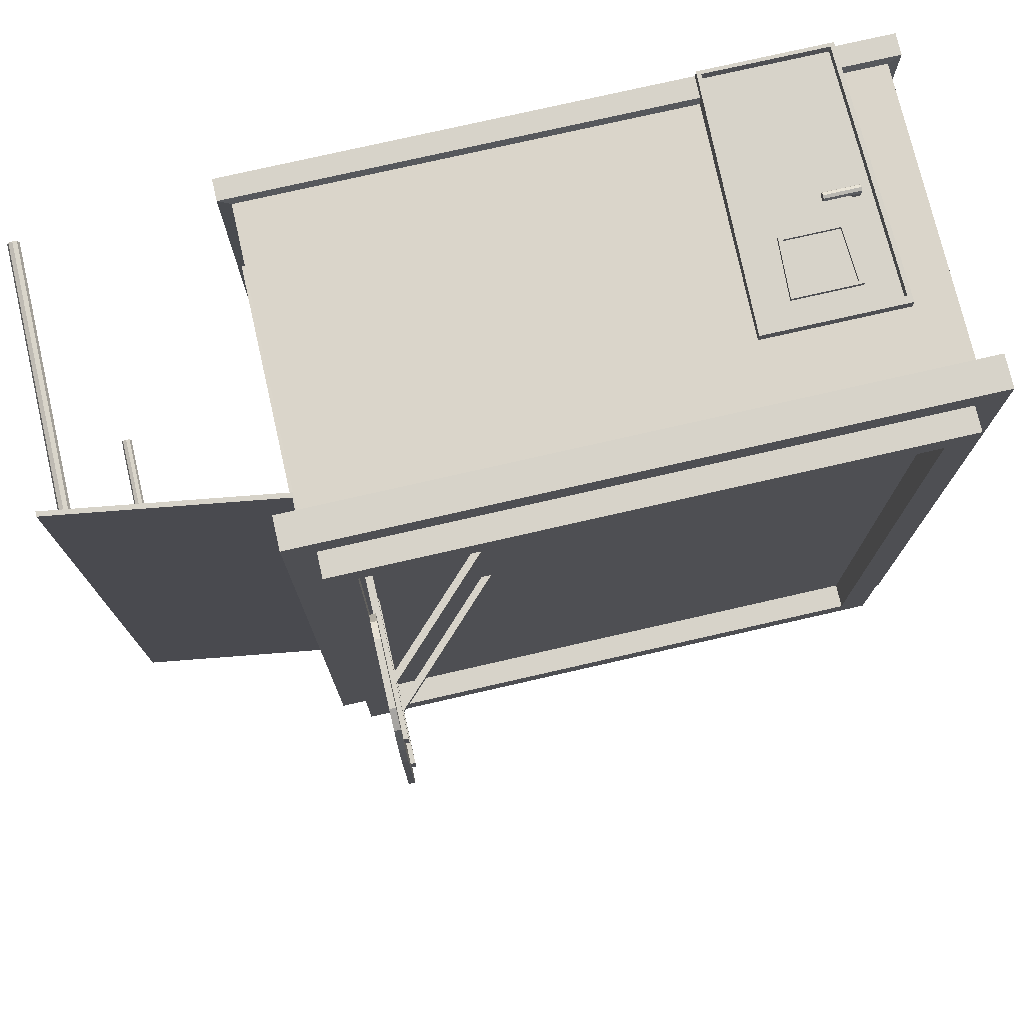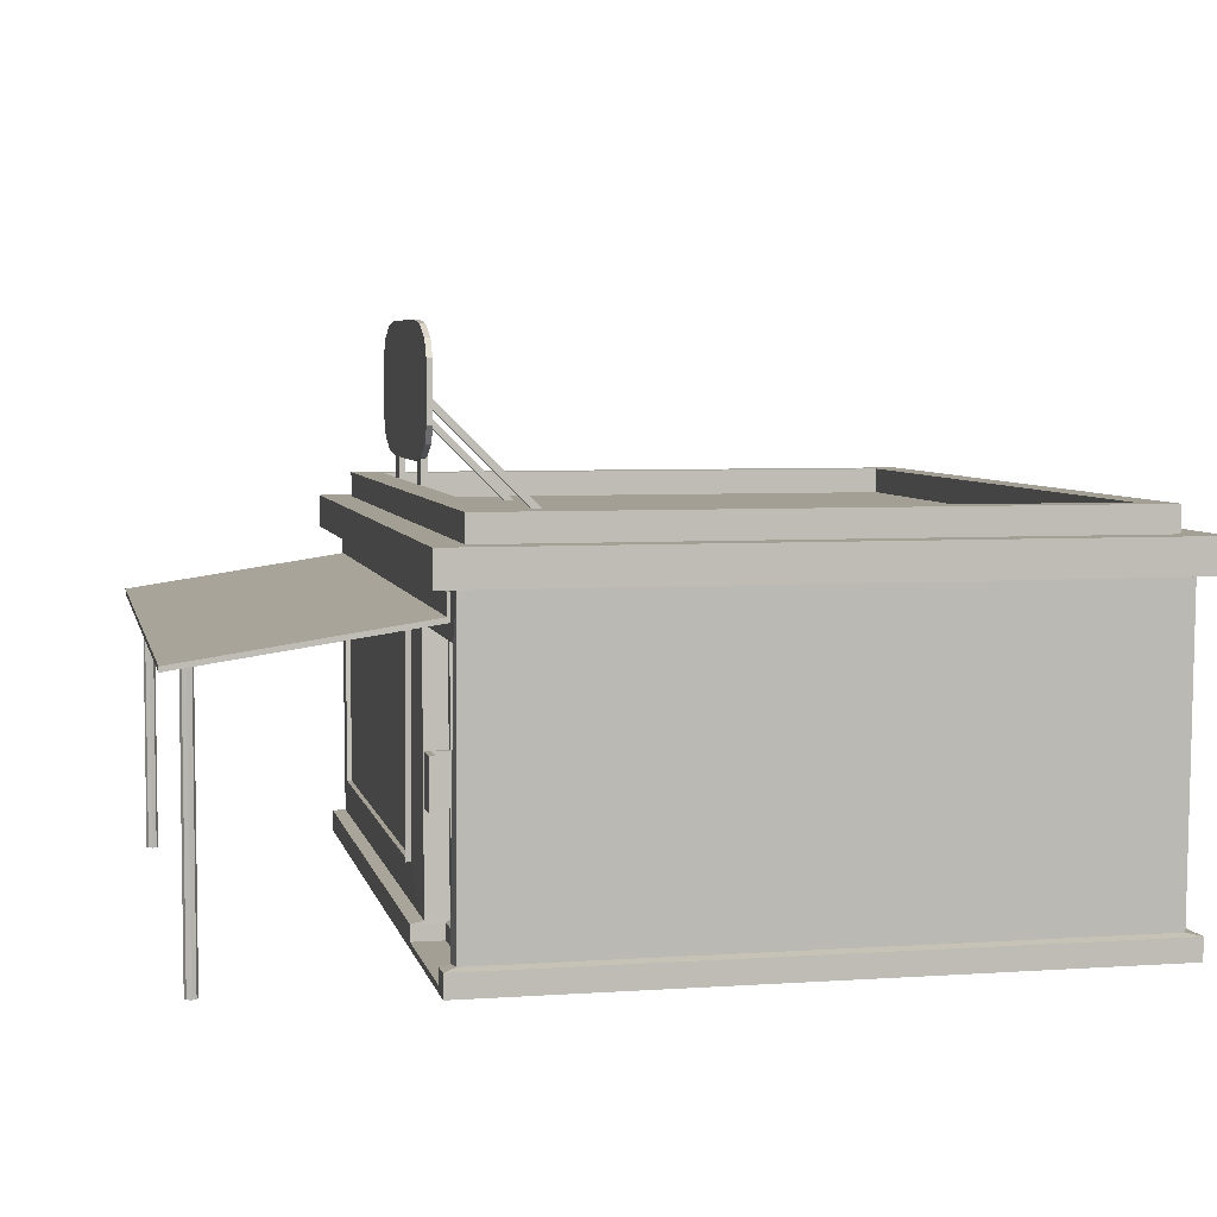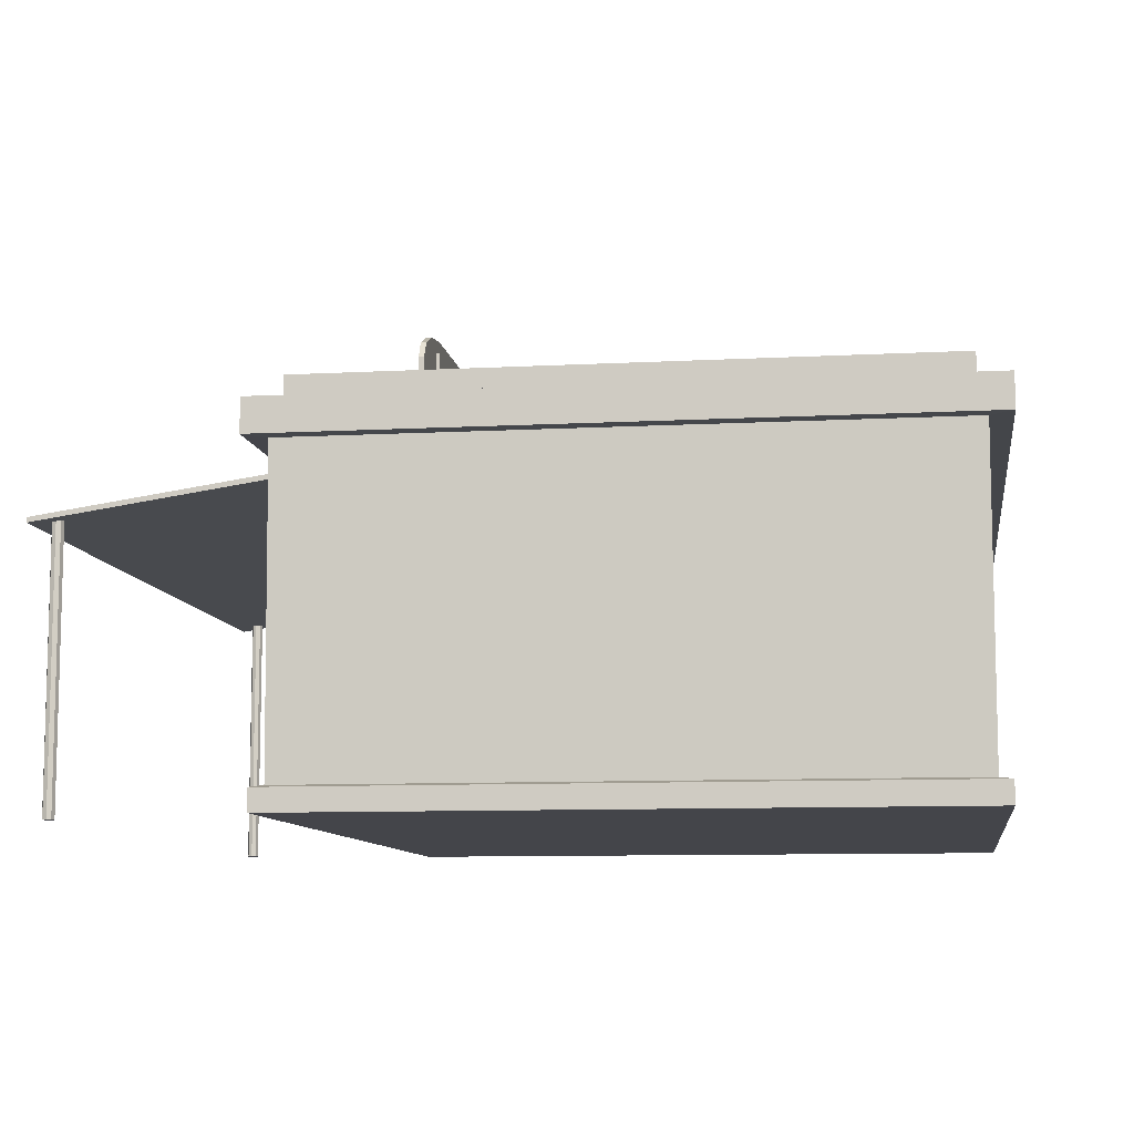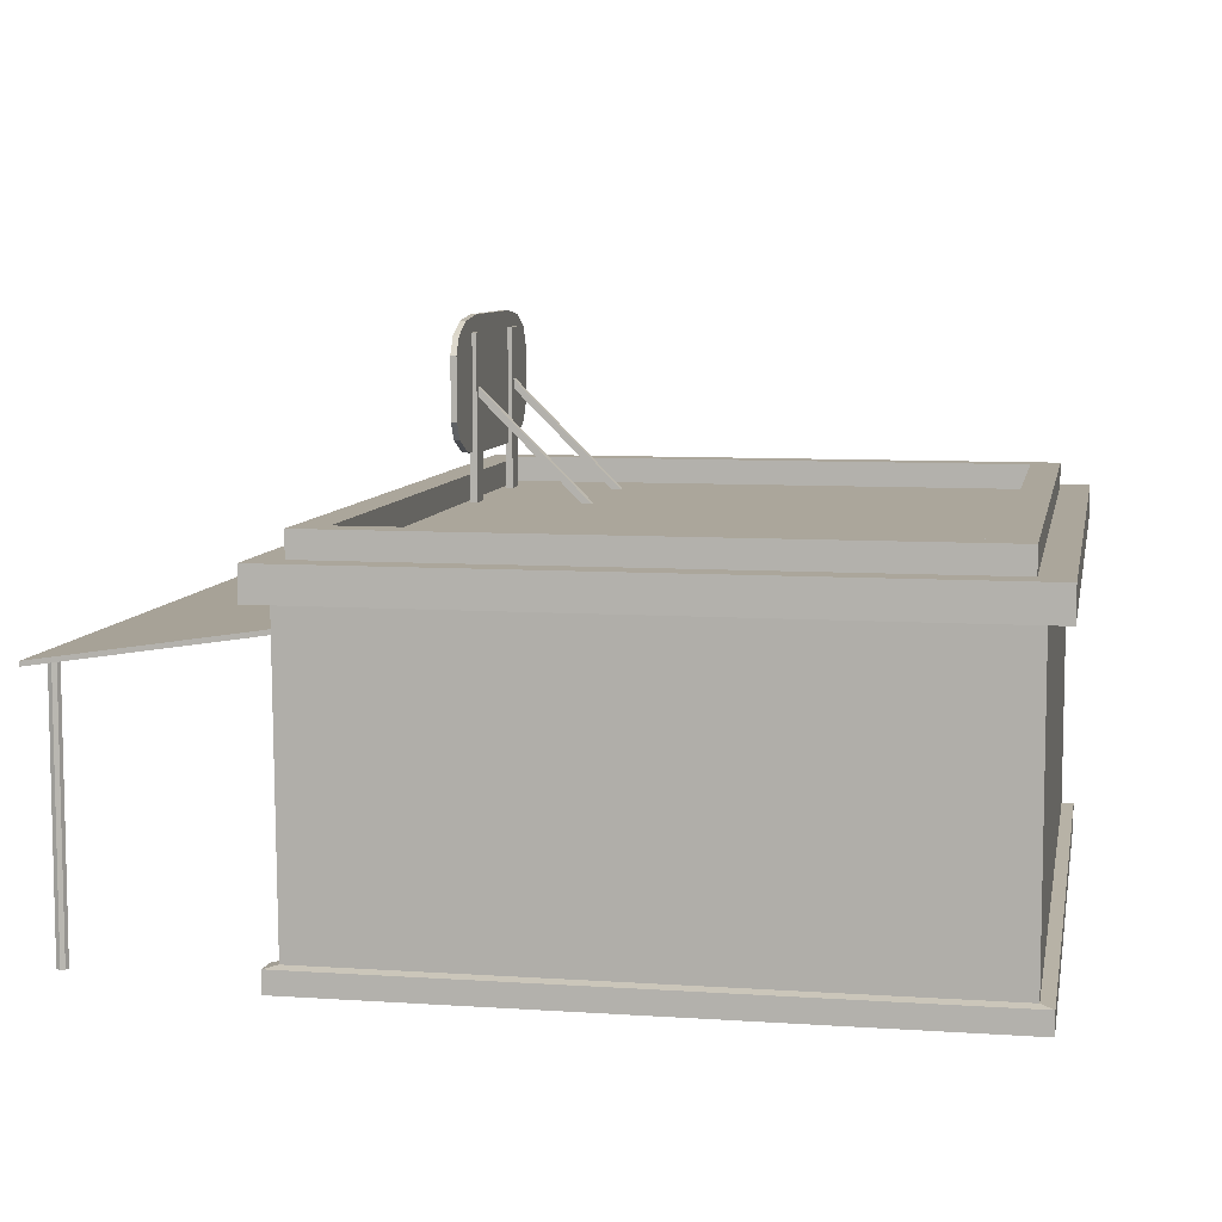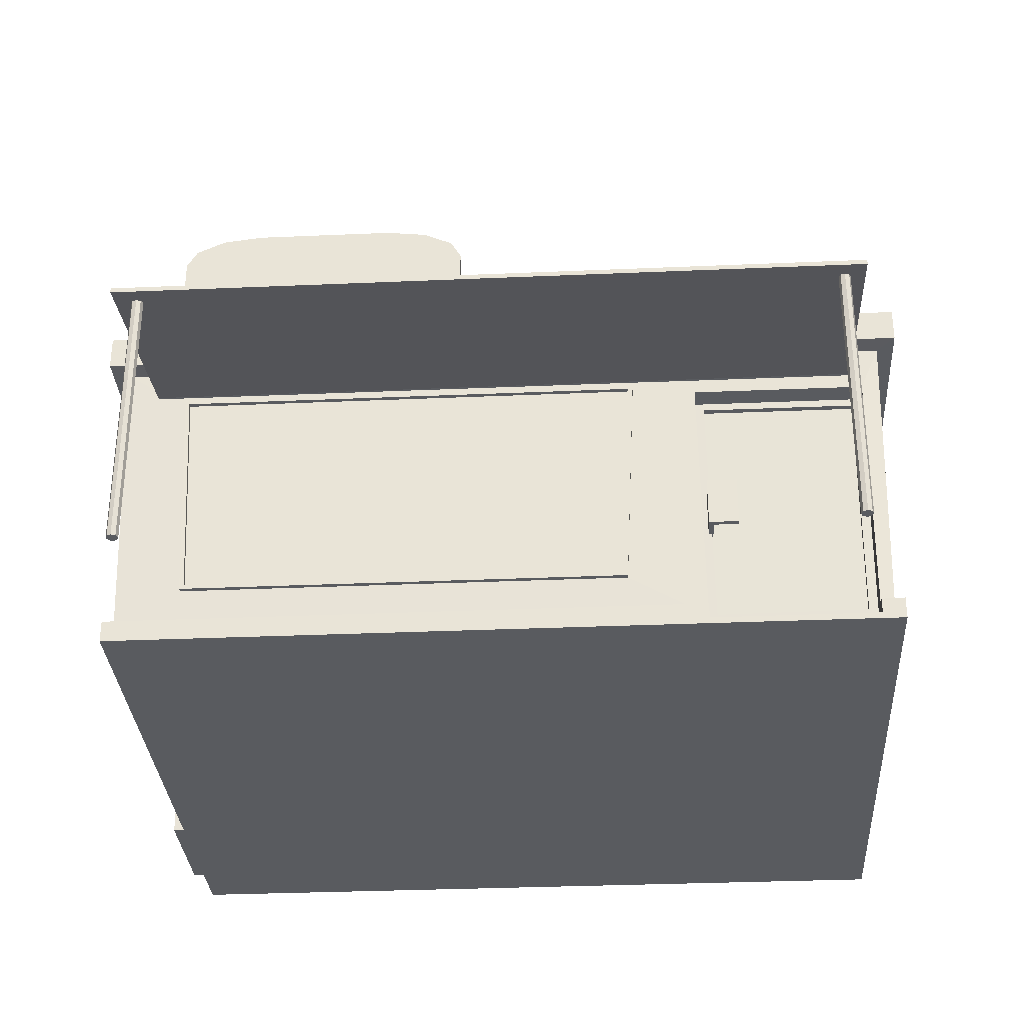
<metadata>
{"format":"obj","ext":"obj","renderer":"f3d","projection":"perspective","resolution":1024,"background":"white","views":[{"elev":76.1,"azim":167.1,"up":"+Z"},{"elev":5.3,"azim":167.9,"up":"+Y"},{"elev":-9.3,"azim":-171.8,"up":"+Y"},{"elev":7.9,"azim":-169.4,"up":"+Y"},{"elev":-32.0,"azim":93.5,"up":"+Y"}]}
</metadata>
<code>
o Cube.002_Cube.008
v 1.842 1.726 0.8255
v 2.702 2.585 0.8255
v 1.842 1.726 0.8893
v 2.702 2.585 0.8893
v 1.808 1.76 0.8255
v 2.668 2.619 0.8255
v 1.808 1.76 0.8893
v 2.668 2.619 0.8893
v 2.701 1.759 0.7738
v 2.701 2.974 0.7738
v 2.701 1.759 0.9409
v 2.701 2.974 0.9409
v 2.653 1.759 0.7738
v 2.653 2.974 0.7738
v 2.653 1.759 0.9409
v 2.653 2.974 0.9409
v 2.684 2.149 1.89
v 2.684 2.401 2.456
v 2.684 2.182 2.173
v 2.684 2.275 2.38
v 2.684 2.839 2.456
v 2.684 3.091 1.89
v 2.684 2.965 2.38
v 2.684 3.057 2.173
v 2.684 2.401 0.3362
v 2.684 2.149 0.9027
v 2.684 2.275 0.4121
v 2.684 2.182 0.6195
v 2.684 3.091 0.9027
v 2.684 2.839 0.3362
v 2.684 3.057 0.6195
v 2.684 2.965 0.4121
v 2.726 2.401 2.456
v 2.726 2.149 1.89
v 2.726 2.275 2.38
v 2.726 2.182 2.173
v 2.726 3.091 1.89
v 2.726 2.839 2.456
v 2.726 3.057 2.173
v 2.726 2.965 2.38
v 2.726 2.149 0.9027
v 2.726 2.401 0.3362
v 2.726 2.182 0.6195
v 2.726 2.275 0.4121
v 2.726 2.839 0.3362
v 2.726 3.091 0.9027
v 2.726 2.965 0.4121
v 2.726 3.057 0.6195
v 1.842 1.726 1.913
v 2.702 2.585 1.913
v 1.842 1.726 1.977
v 2.702 2.585 1.977
v 1.808 1.76 1.913
v 2.668 2.619 1.913
v 1.808 1.76 1.977
v 2.668 2.619 1.977
v 2.701 1.759 1.862
v 2.701 2.974 1.862
v 2.701 1.759 2.029
v 2.701 2.974 2.029
v 2.653 1.759 1.862
v 2.653 2.974 1.862
v 2.653 1.759 2.029
v 2.653 2.974 2.029
v 3 1.389 2.498
v 3 1.423 2.498
v 3 1.389 -2.498
v 3 1.423 -2.498
v 4.592 1.156 2.498
v 4.592 1.19 2.498
v 4.592 1.156 -2.498
v 4.592 1.19 -2.498
v 3.029 1.389 -2.498
v 3.029 1.423 -2.498
v 3.029 1.389 2.498
v 3.029 1.423 2.498
v 3 1.562 2.498
v 3 1.562 -2.498
v 3.029 1.562 2.498
v 3.029 1.562 -2.498
v 4.436 -0.6606 2.309
v 4.436 1.195 2.309
v 4.465 -0.6606 2.321
v 4.465 1.195 2.321
v 4.476 -0.6606 2.349
v 4.476 1.195 2.349
v 4.465 -0.6606 2.377
v 4.465 1.195 2.377
v 4.436 -0.6606 2.389
v 4.436 1.195 2.389
v 4.408 -0.6606 2.377
v 4.408 1.195 2.377
v 4.396 -0.6606 2.349
v 4.396 1.195 2.349
v 4.408 -0.6606 2.321
v 4.408 1.195 2.321
v 4.436 -0.6606 -2.4
v 4.436 1.195 -2.4
v 4.465 -0.6606 -2.388
v 4.465 1.195 -2.388
v 4.476 -0.6606 -2.359
v 4.476 1.195 -2.359
v 4.465 -0.6606 -2.331
v 4.465 1.195 -2.331
v 4.436 -0.6606 -2.319
v 4.436 1.195 -2.319
v 4.408 -0.6606 -2.331
v 4.408 1.195 -2.331
v 4.396 -0.6606 -2.359
v 4.396 1.195 -2.359
v 4.408 -0.6606 -2.388
v 4.408 1.195 -2.388
v -1.35 -0.6543 2.719
v -1.265 1.596 2.731
v -1.35 -0.6543 -2.719
v -1.265 1.596 -2.711
v 3.097 -0.6543 2.719
v 3.013 1.342 2.292
v 3.097 -0.6111 -2.559
v 3.011 1.286 -2.58
v -1.412 1.598 2.848
v -1.412 1.598 -2.827
v 3.158 1.598 -2.827
v 3.158 1.598 2.848
v -1.202 1.828 2.643
v -1.202 1.828 -2.623
v 2.948 1.828 -2.623
v 2.948 1.828 2.643
v -1.412 1.828 2.848
v -1.412 1.828 -2.827
v 3.158 1.828 -2.827
v 3.158 1.828 2.848
v -0.9947 2.003 2.442
v -0.9947 2.003 -2.421
v 2.741 2.003 -2.421
v 2.741 2.003 2.442
v -1.202 2.003 2.643
v -1.202 2.003 -2.623
v 2.948 2.003 -2.623
v 2.948 2.003 2.643
v -0.9947 1.767 2.442
v -0.9947 1.767 -2.421
v 2.741 1.767 -2.421
v 2.741 1.767 2.442
v -0.9947 1.826 2.442
v -0.9947 1.826 -2.421
v 2.741 1.826 -2.421
v 2.741 1.826 2.442
v -1.35 -0.5029 2.719
v -1.35 -0.5029 -2.719
v 3.097 -0.5064 -2.559
v 3.097 -0.5029 2.719
v -1.265 -0.4874 2.657
v -1.265 -0.4874 -2.657
v 3.03 -0.4909 -2.559
v 3.013 -0.2334 2.216
v -1.35 -0.6543 -1.342
v -1.265 1.596 -1.332
v 3.097 -0.6111 -1.409
v 3.013 1.342 -0.9463
v -1.412 1.598 -1.39
v 3.158 1.598 -1.39
v -1.412 1.828 -1.39
v 3.158 1.828 -1.39
v -1.202 1.828 -1.289
v 2.948 1.828 -1.289
v -1.202 2.003 -1.289
v 2.948 2.003 -1.289
v -0.9947 2.003 -1.19
v 2.741 2.003 -1.19
v -0.9947 1.767 -1.19
v 2.741 1.767 -1.19
v -0.9947 1.826 -1.19
v 2.741 1.826 -1.19
v 3.097 -0.5029 -1.409
v -1.35 -0.5029 -1.342
v 3.013 -0.2334 -0.8707
v -1.265 -0.4874 -1.311
v 3.011 1.286 -1.388
v 3.011 1.596 2.731
v 3.011 -0.4874 2.657
v 3.011 -0.4874 -1.408
v 3.047 1.313 -0.9158
v 3.047 1.313 2.262
v 3.047 -0.2045 2.187
v 3.047 -0.2045 -0.8416
v 3.047 1.342 -0.9463
v 3.047 1.342 2.292
v 3.047 -0.2334 2.216
v 3.047 -0.2334 -0.8707
v 3.014 1.313 -0.9158
v 3.014 1.313 2.262
v 3.014 -0.2045 2.187
v 3.014 -0.2045 -0.8416
v 3.097 -0.5029 -2.719
v 3.097 -0.6543 -2.719
v 3.097 -0.6543 -1.311
v 3.011 -0.4874 -2.657
v 3.011 1.596 -2.711
v 3.011 1.596 -1.332
v 3.011 -0.4874 -1.311
v 3.097 -0.5029 -1.311
v 2.881 -0.5069 -2.56
v 2.881 -0.5034 -1.409
v 2.875 -0.4605 -2.497
v 2.856 -0.4575 -1.471
v 2.881 -0.6116 -2.56
v 2.881 -0.6116 -1.409
v 2.856 1.232 -2.515
v 2.857 1.232 -1.453
v 2.875 -0.4915 -2.56
v 2.856 -0.488 -1.409
v 2.856 1.285 -2.58
v 2.856 1.285 -1.388
v 2.832 -0.4607 -2.497
v 2.814 -0.4577 -1.472
v 2.813 1.232 -2.516
v 2.815 1.232 -1.453
v 2.736 0.1922 -1.474
v 2.736 0.5338 -1.474
v 2.736 0.1922 -1.441
v 2.736 0.5338 -1.441
v 3.011 0.1922 -1.474
v 3.011 0.5338 -1.474
v 3.011 0.1922 -1.441
v 3.011 0.5338 -1.441
v 2.974 0.1922 -1.441
v 2.974 0.5338 -1.441
v 2.974 0.1922 -1.474
v 2.974 0.5338 -1.474
v 3.011 0.5338 -1.649
v 3.011 0.1922 -1.649
v 2.974 0.1922 -1.649
v 2.974 0.5338 -1.649
v -0.9029 -0.6248 2.799
v -0.9434 1.09 2.799
v -0.9319 -0.65 2.632
v -0.9751 1.141 2.632
v -0.0596 -0.6248 2.799
v -0.0191 1.09 2.799
v -0.03065 -0.65 2.632
v 0.01263 1.141 2.632
v -0.9319 -0.65 2.799
v -0.9751 1.141 2.799
v 0.01263 1.141 2.799
v -0.03065 -0.65 2.799
v -0.6969 0.5285 2.725
v -0.7177 0.9407 2.725
v -0.2449 0.9407 2.725
v -0.2656 0.5285 2.725
v -0.9029 -0.6248 2.725
v -0.9434 1.09 2.725
v -0.0191 1.09 2.725
v -0.0596 -0.6248 2.725
v -0.669 0.5523 2.759
v -0.687 0.9169 2.759
v -0.2755 0.9169 2.759
v -0.2935 0.5523 2.759
v -0.6969 0.5285 2.759
v -0.7177 0.9407 2.759
v -0.2449 0.9407 2.759
v -0.2656 0.5285 2.759
v -0.669 0.5523 2.733
v -0.687 0.9169 2.733
v -0.2755 0.9169 2.733
v -0.2935 0.5523 2.733
v -0.8465 0.3433 2.759
v -0.5979 0.3433 2.759
v -0.8465 0.3224 2.768
v -0.5979 0.3224 2.768
v -0.8465 0.3138 2.789
v -0.5979 0.3138 2.789
v -0.8465 0.3224 2.81
v -0.5979 0.3224 2.81
v -0.8465 0.3433 2.819
v -0.5979 0.3433 2.819
v -0.8465 0.3642 2.81
v -0.5979 0.3642 2.81
v -0.8465 0.3728 2.789
v -0.5979 0.3728 2.789
v -0.8465 0.3642 2.768
v -0.5979 0.3642 2.768
v -0.792 0.3433 2.759
v -0.792 0.3224 2.768
v -0.792 0.3138 2.789
v -0.792 0.3224 2.81
v -0.792 0.3433 2.819
v -0.792 0.3642 2.81
v -0.792 0.3728 2.789
v -0.792 0.3642 2.768
v -0.8465 0.3433 2.713
v -0.8465 0.3224 2.722
v -0.792 0.3224 2.722
v -0.792 0.3642 2.722
v -0.8465 0.3642 2.722
v -0.792 0.3433 2.713
f 1 2 4 3
f 3 4 8 7
f 7 8 6 5
f 5 6 2 1
f 3 7 5 1
f 8 4 2 6
f 9 10 12 11
f 11 12 16 15
f 15 16 14 13
f 13 14 10 9
f 11 15 13 9
f 16 12 10 14
f 33 38 21 18
f 41 43 44 42 45 47 48 46 37 39 40 38 33 35 36 34
f 46 29 22 37
f 17 19 20 18 21 23 24 22 29 31 32 30 25 27 28 26
f 25 30 45 42
f 41 26 28 43
f 43 28 27 44
f 44 27 25 42
f 29 46 48 31
f 31 48 47 32
f 32 47 45 30
f 17 34 36 19
f 19 36 35 20
f 20 35 33 18
f 37 22 24 39
f 39 24 23 40
f 40 23 21 38
f 26 41 34 17
f 49 50 52 51
f 51 52 56 55
f 55 56 54 53
f 53 54 50 49
f 51 55 53 49
f 56 52 50 54
f 57 58 60 59
f 59 60 64 63
f 63 64 62 61
f 61 62 58 57
f 59 63 61 57
f 64 60 58 62
f 65 66 68 67
f 73 74 72 71
f 71 72 70 69
f 75 76 66 65
f 73 71 69 75
f 76 74 80 79
f 72 74 76 70
f 67 73 75 65
f 69 70 76 75
f 67 68 74 73
f 80 78 77 79
f 68 66 77 78
f 74 68 78 80
f 66 76 79 77
f 81 82 84 83
f 83 84 86 85
f 85 86 88 87
f 87 88 90 89
f 89 90 92 91
f 91 92 94 93
f 84 82 96 94 92 90 88 86
f 93 94 96 95
f 95 96 82 81
f 81 83 85 87 89 91 93 95
f 97 98 100 99
f 99 100 102 101
f 101 102 104 103
f 103 104 106 105
f 105 106 108 107
f 107 108 110 109
f 100 98 112 110 108 106 104 102
f 109 110 112 111
f 111 112 98 97
f 97 99 101 103 105 107 109 111
f 178 158 116 154
f 154 116 199 198
f 160 118 188 187
f 181 180 114 153
f 157 197 117 113
f 199 116 122 123
f 162 123 131 164
f 200 199 123 162
f 158 114 121 161
f 114 180 124 121
f 127 126 138 139
f 161 121 129 163
f 121 124 132 129
f 123 122 130 131
f 165 126 130 163
f 126 127 131 130
f 166 128 132 164
f 128 125 129 132
f 133 136 144 141
f 166 127 139 168
f 165 125 137 167
f 125 128 140 137
f 169 134 138 167
f 134 135 139 138
f 170 136 140 168
f 136 133 137 140
f 172 143 147 174
f 135 134 142 143
f 170 135 143 172
f 169 133 141 171
f 174 173 145 148
f 171 141 145 173
f 141 144 148 145
f 143 142 146 147
f 117 152 149 113
f 197 202 152 117
f 115 150 195 196
f 157 176 150 115
f 152 181 153 149
f 202 201 181 152
f 150 154 198 195
f 176 178 154 150
f 149 153 178 176
f 120 179 214 213
f 113 149 176 157
f 175 159 208 204
f 142 171 173 146
f 147 146 173 174
f 134 169 171 142
f 136 170 172 144
f 144 172 174 148
f 135 170 168 139
f 133 169 167 137
f 126 165 167 138
f 128 166 168 140
f 127 166 164 131
f 125 165 163 129
f 122 161 163 130
f 116 158 161 122
f 180 200 162 124
f 124 162 164 132
f 115 196 197 157
f 159 119 207 208
f 153 114 158 178
f 118 160 200 180
f 156 118 180 181
f 177 156 181 201
f 160 177 201 200
f 185 186 194 193
f 177 160 187 190
f 118 156 189 188
f 156 177 190 189
f 184 183 187 188
f 185 184 188 189
f 186 185 189 190
f 183 186 190 187
f 194 191 192 193
f 183 184 192 191
f 186 183 191 194
f 184 185 193 192
f 151 119 196 195
f 119 159 197 196
f 155 151 195 198
f 120 155 198 199
f 179 120 199 200
f 175 182 201 202
f 159 175 202 197
f 182 179 200 201
f 203 211 212 204
f 207 203 204 208
f 209 210 218 217
f 151 155 211 203
f 119 151 203 207
f 179 182 212 214
f 182 175 204 212
f 155 120 213 211
f 205 206 212 211
f 209 205 211 213
f 210 209 213 214
f 206 210 214 212
f 215 217 218 216
f 206 205 215 216
f 210 206 216 218
f 205 209 217 215
f 219 220 222 221
f 227 228 226 225
f 225 226 224 223
f 229 230 220 219
f 227 225 223 229
f 228 222 220 230
f 226 228 230 224
f 221 227 229 219
f 224 230 234 231
f 221 222 228 227
f 232 231 234 233
f 223 224 231 232
f 230 229 233 234
f 229 223 232 233
f 243 244 238 237
f 237 238 242 241
f 241 242 245 246
f 235 239 254 251
f 237 241 246 243
f 242 238 244 245
f 235 236 244 243
f 240 239 246 245
f 239 235 243 246
f 236 240 245 244
f 250 249 261 262
f 236 235 251 252
f 240 236 252 253
f 239 240 253 254
f 247 248 252 251
f 249 250 254 253
f 250 247 251 254
f 248 249 253 252
f 257 256 264 265
f 247 250 262 259
f 248 247 259 260
f 249 248 260 261
f 255 256 260 259
f 257 258 262 261
f 258 255 259 262
f 256 257 261 260
f 266 265 264 263
f 258 257 265 266
f 255 258 266 263
f 256 255 263 264
f 283 268 270 284
f 284 270 272 285
f 285 272 274 286
f 286 274 276 287
f 287 276 278 288
f 288 278 280 289
f 270 268 282 280 278 276 274 272
f 289 280 282 290
f 290 282 268 283
f 267 269 271 273 275 277 279 281
f 290 283 296 294
f 279 289 290 281
f 277 288 289 279
f 275 287 288 277
f 273 286 287 275
f 271 285 286 273
f 269 284 285 271
f 284 269 292 293
f 295 294 296 291
f 291 296 293 292
f 281 290 294 295
f 283 284 293 296
f 269 267 291 292
f 267 281 295 291

</code>
